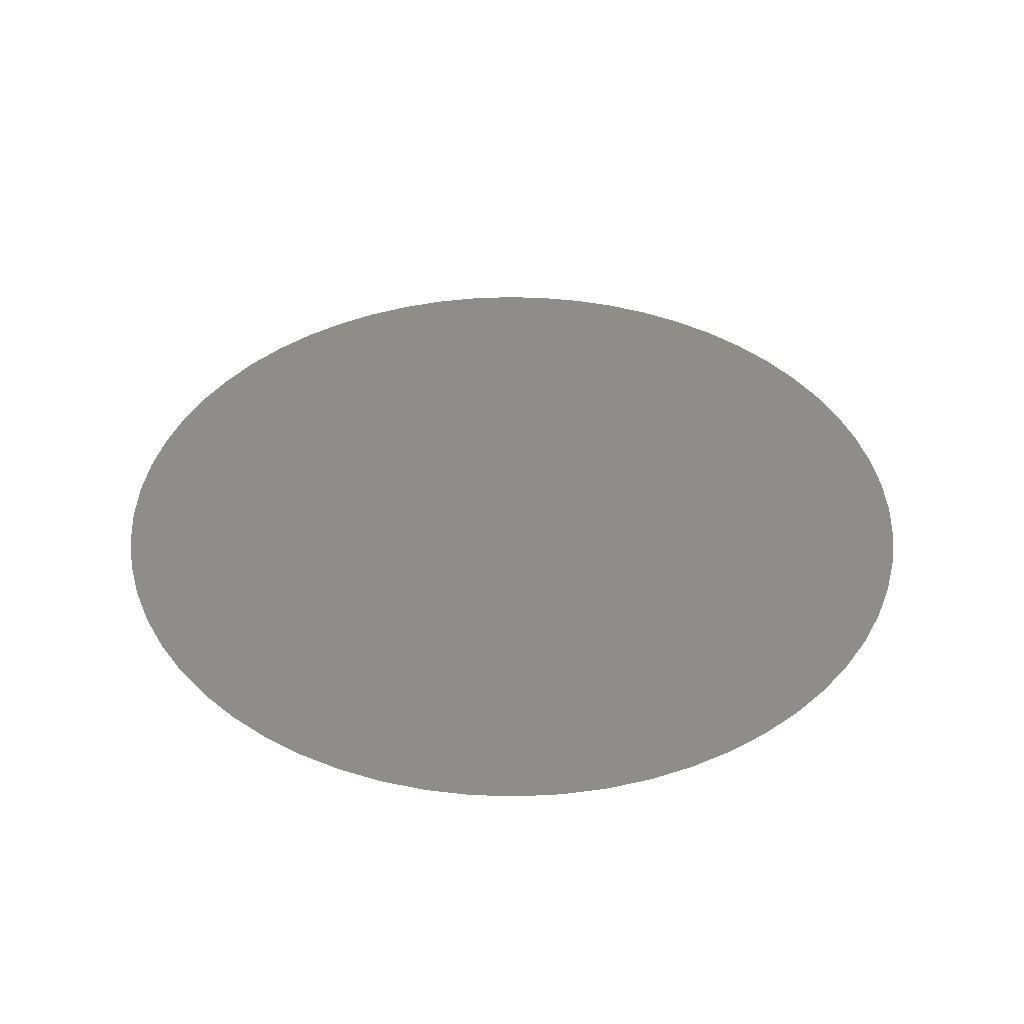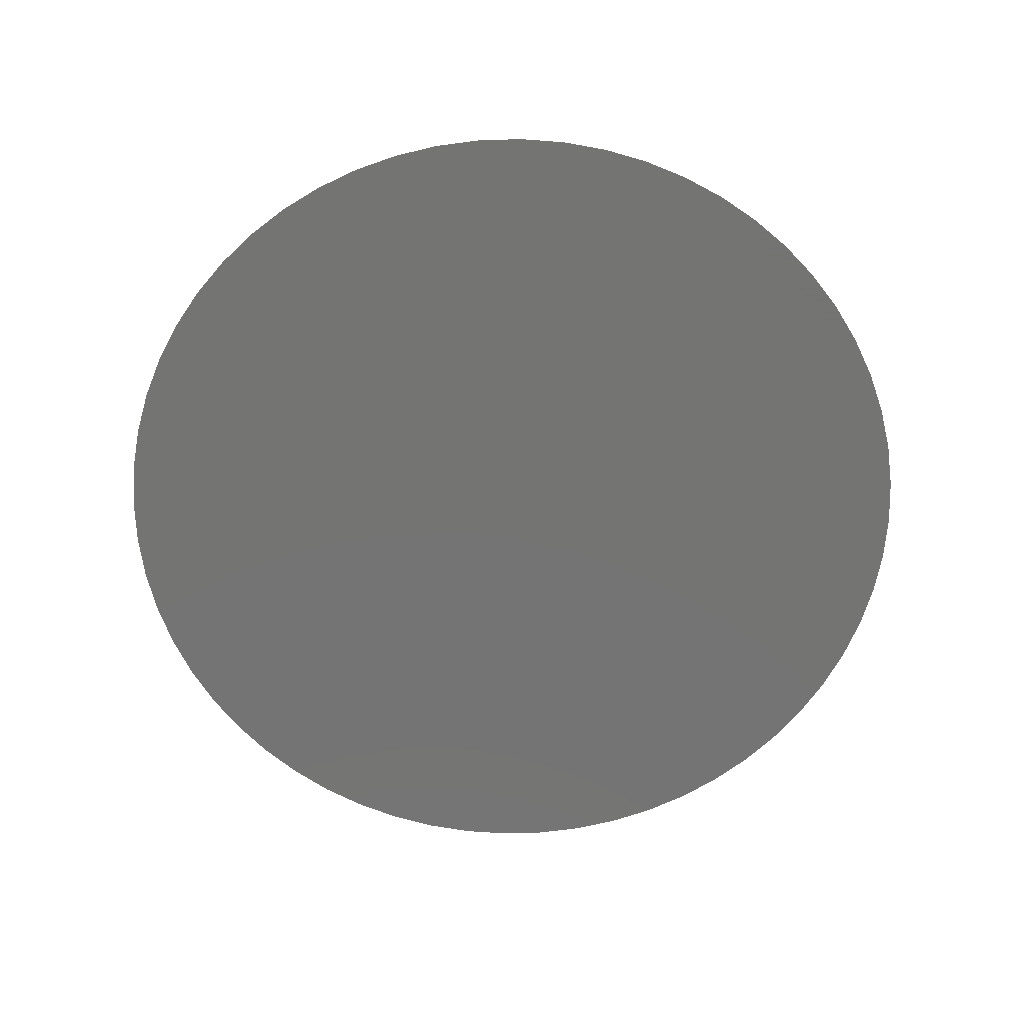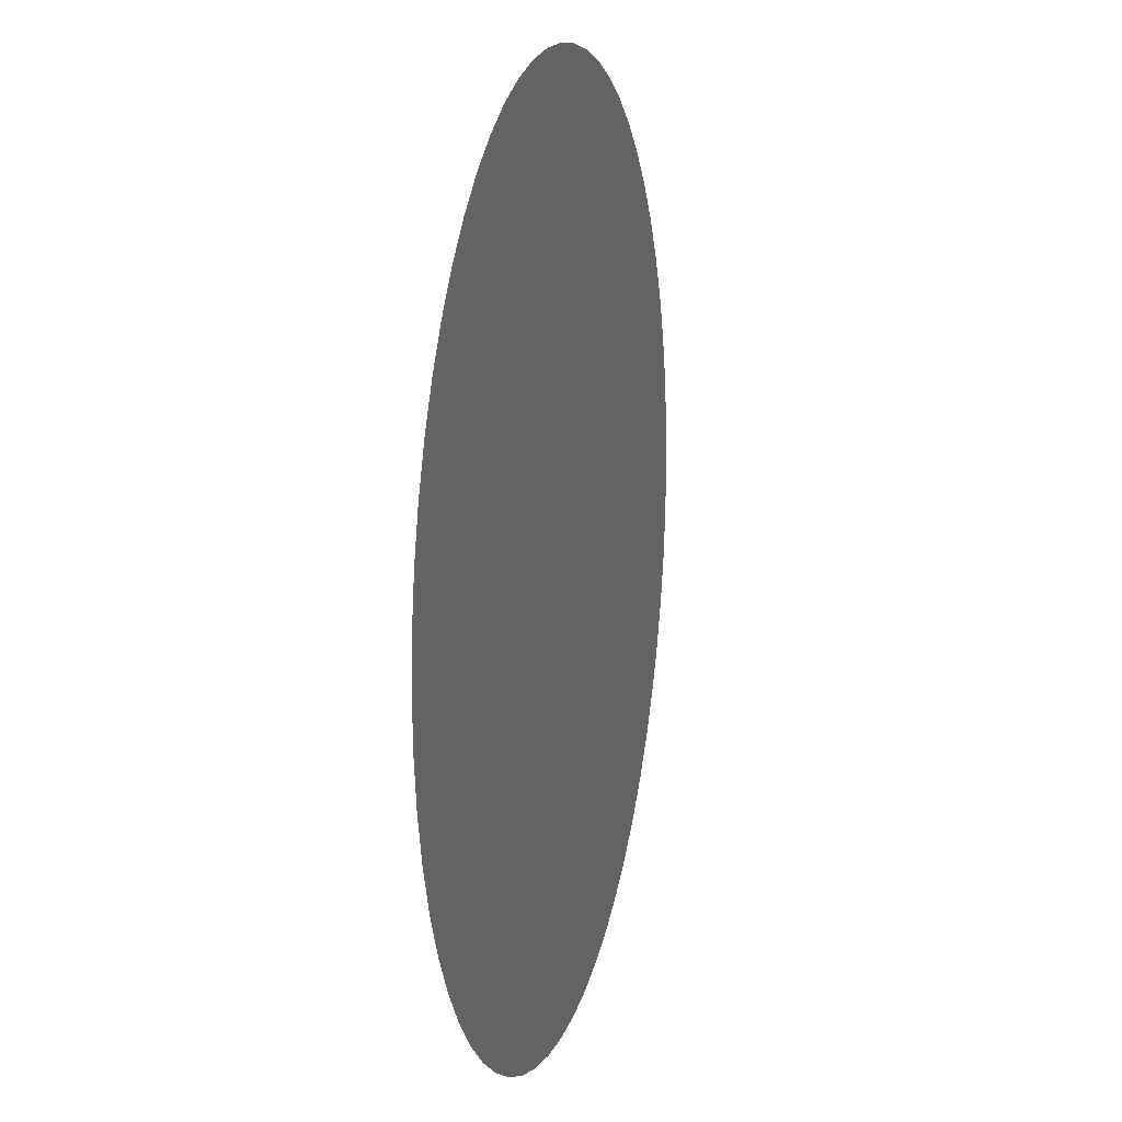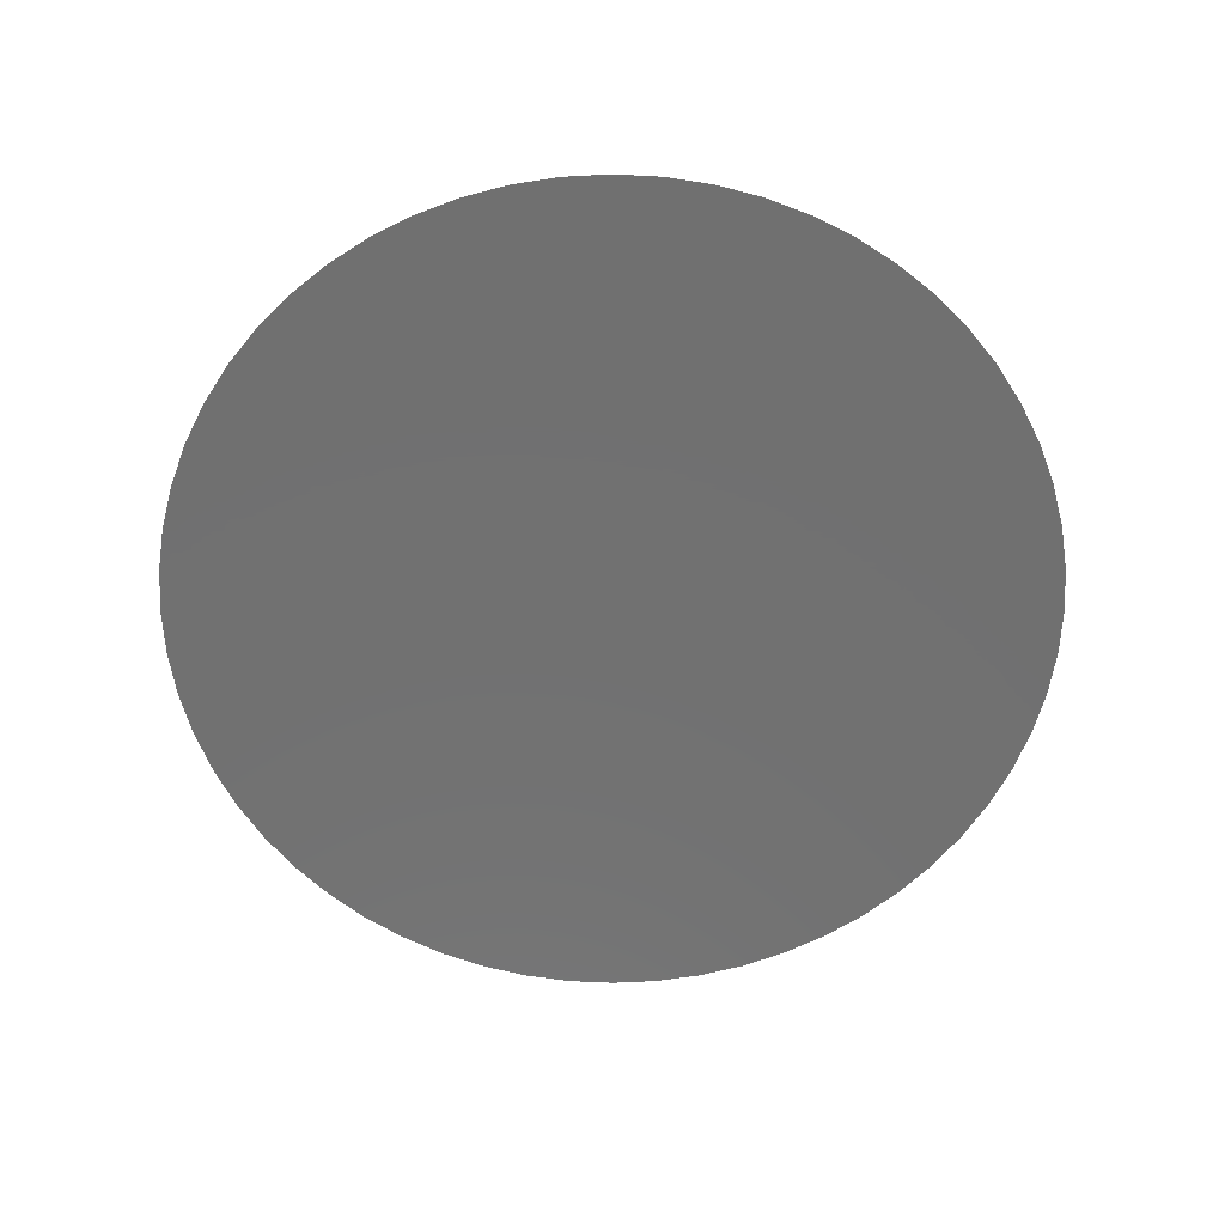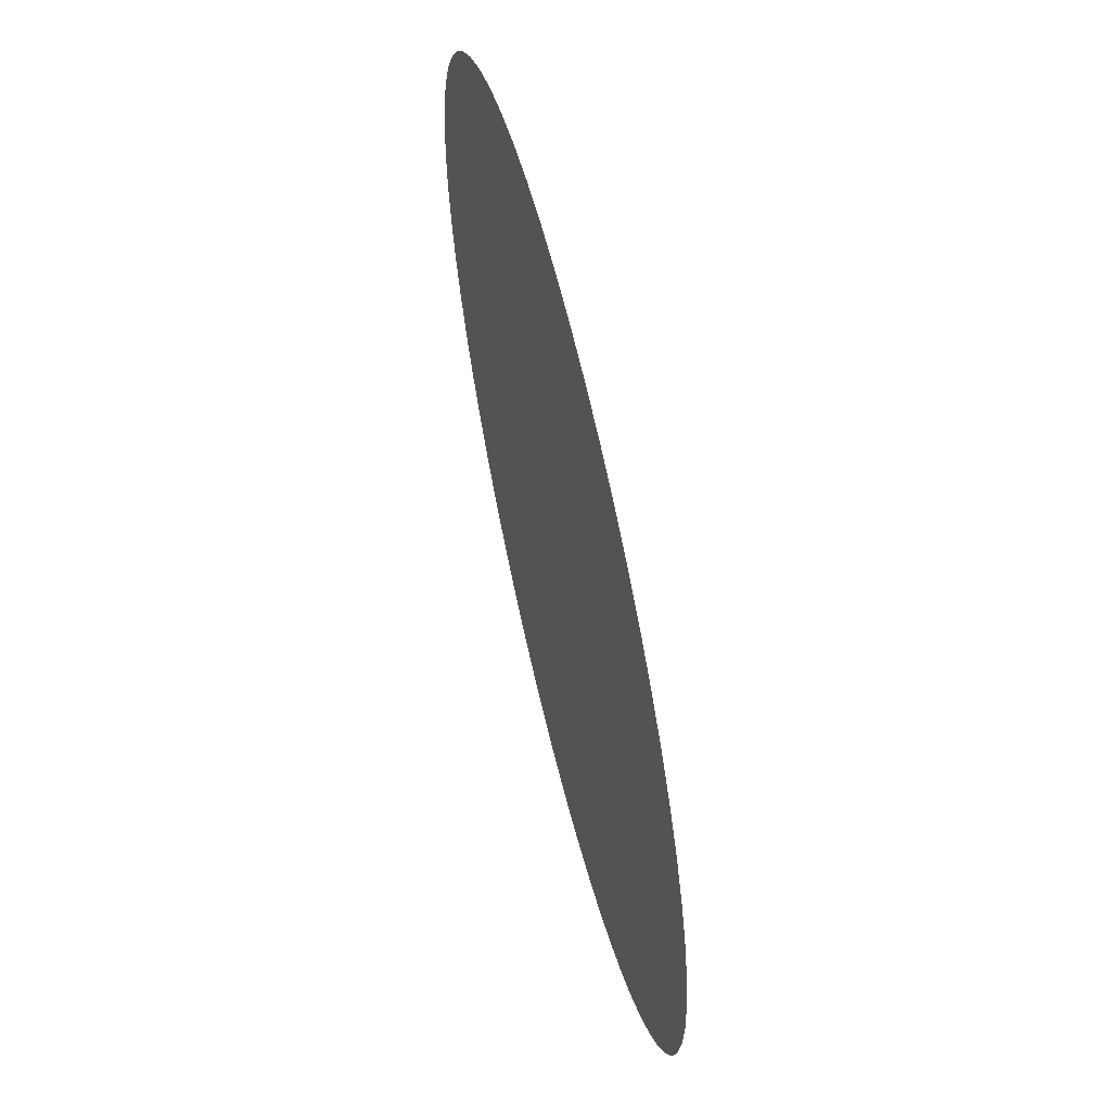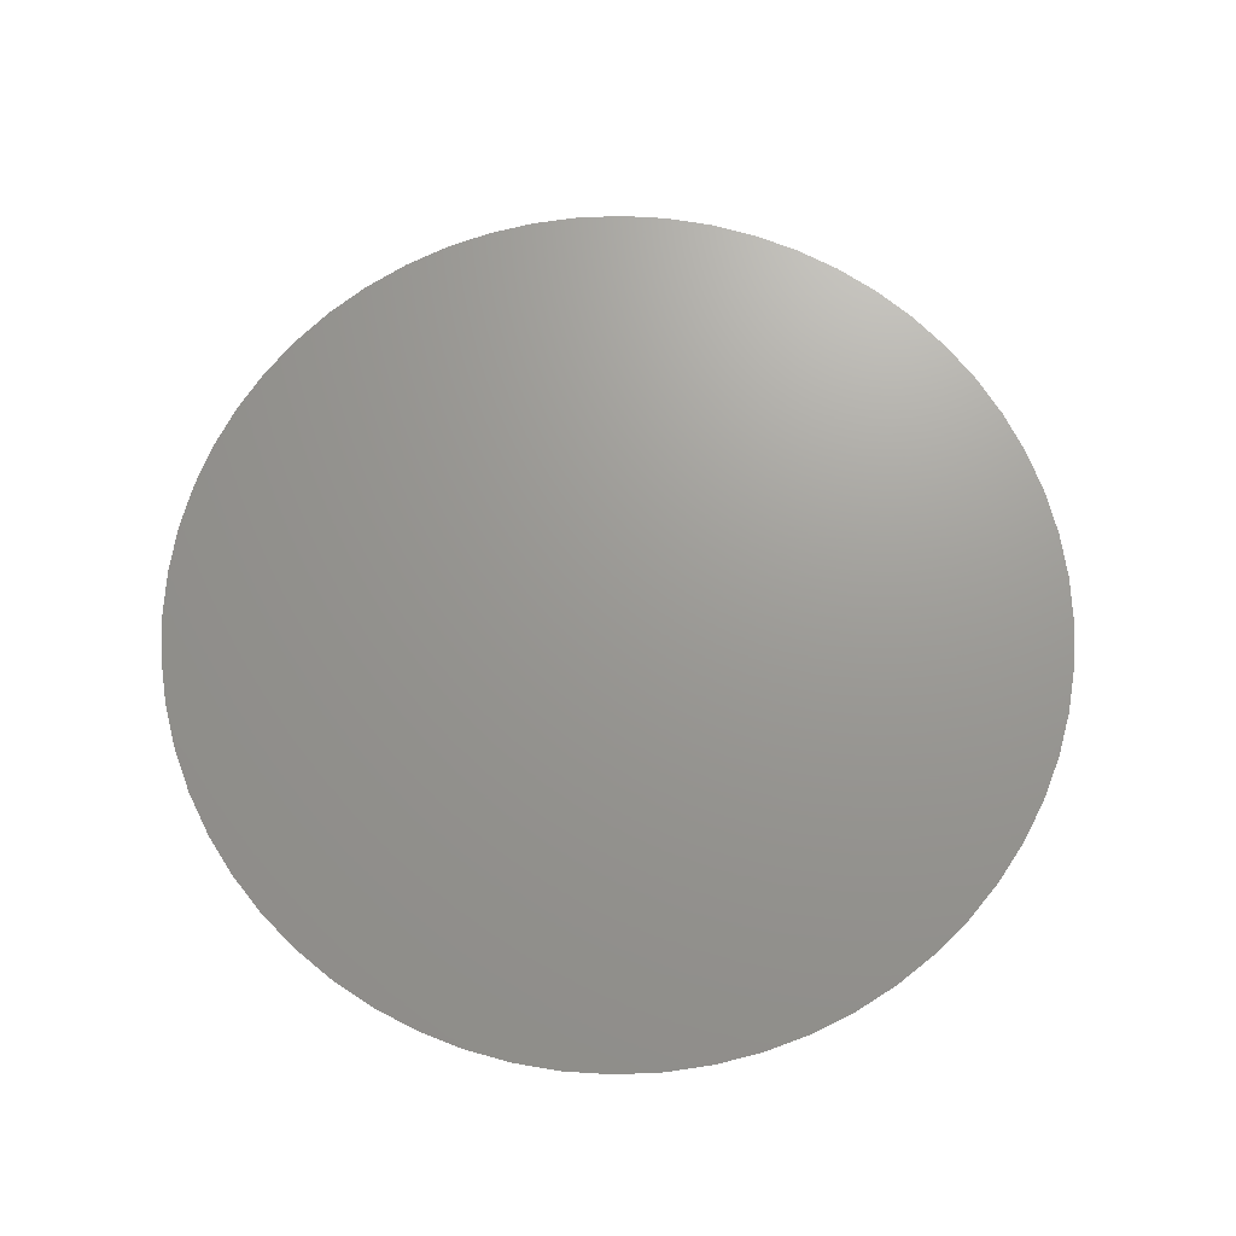
<metadata>
{"format":"stl","ext":"stl","renderer":"f3d","projection":"perspective","resolution":1024,"background":"white","views":[{"elev":40.4,"azim":137.4,"up":"+Z"},{"elev":-66.1,"azim":112.7,"up":"+Z"},{"elev":13.0,"azim":-76.0,"up":"+Y"},{"elev":-62.7,"azim":6.1,"up":"+Z"},{"elev":62.0,"azim":-103.6,"up":"+Y"},{"elev":69.7,"azim":-59.5,"up":"+Z"}]}
</metadata>
<code>
# stl→obj: 60 verts, 58 faces
v -0.8651 0.2811 0.8172
v -0.831 0.37 0.8172
v -0.37 -0.831 0.8172
v -0.5347 0.7359 0.8172
v -0.4548 0.7878 0.8172
v 0.831 -0.37 0.8172
v 0.09508 0.9047 0.8172
v 0.1891 0.8898 0.8172
v 0.2811 0.8651 0.8172
v 0.37 0.831 0.8172
v 0.9047 -0.09508 0.8172
v 0.8898 -0.1891 0.8172
v 0.8651 -0.2811 0.8172
v 0.7878 -0.4548 0.8172
v -0.7878 0.4548 0.8172
v -0.7359 0.5347 0.8172
v -0.676 0.6087 0.8172
v -0.6087 0.676 0.8172
v 0.7359 -0.5347 0.8172
v 0.676 -0.6087 0.8172
v 0.6087 -0.676 0.8172
v 0.5347 -0.7359 0.8172
v 0.4548 -0.7878 0.8172
v 0.37 -0.831 0.8172
v -0.4548 -0.7878 0.8172
v -0.9047 0.09508 0.8172
v -0.8898 0.1891 0.8172
v -0.5347 -0.7359 0.8172
v -0.6087 -0.676 0.8172
v -0.676 -0.6087 0.8172
v -0.8651 -0.2811 0.8172
v -0.8898 -0.1891 0.8172
v -0.9047 -0.09508 0.8172
v -0.37 0.831 0.8172
v -0.2811 0.8651 0.8172
v -0.1891 0.8898 0.8172
v -0.09508 0.9047 0.8172
v 0 0.9096 0.8172
v 0.4548 0.7878 0.8172
v 0.5347 0.7359 0.8172
v 0.6087 0.676 0.8172
v 0.8651 0.2811 0.8172
v 0.831 0.37 0.8172
v 0.7878 0.4548 0.8172
v 0.8898 0.1891 0.8172
v 0.9047 0.09508 0.8172
v 0.9096 0 0.8172
v -0.09508 -0.9047 0.8172
v 0 -0.9096 0.8172
v 0.09508 -0.9047 0.8172
v -0.1891 -0.8898 0.8172
v -0.2811 -0.8651 0.8172
v -0.9096 0 0.8172
v -0.831 -0.37 0.8172
v 0.2811 -0.8651 0.8172
v 0.1891 -0.8898 0.8172
v -0.7359 -0.5347 0.8172
v -0.7878 -0.4548 0.8172
v 0.676 0.6087 0.8172
v 0.7359 0.5347 0.8172
f 1 2 3
f 4 5 6
f 7 8 6
f 6 8 9
f 6 9 10
f 11 12 13
f 14 2 6
f 6 2 15
f 6 15 16
f 16 17 6
f 6 17 18
f 6 18 4
f 14 19 2
f 2 19 20
f 2 20 21
f 21 22 2
f 2 22 23
f 2 23 24
f 25 26 3
f 3 26 27
f 3 27 1
f 25 28 26
f 26 28 29
f 26 29 30
f 31 32 33
f 5 34 6
f 6 34 35
f 6 35 36
f 36 37 6
f 6 37 38
f 6 38 7
f 10 39 6
f 6 39 40
f 6 40 41
f 42 6 43
f 43 6 44
f 42 45 6
f 6 45 46
f 6 46 13
f 13 46 47
f 13 47 11
f 48 2 49
f 49 2 50
f 48 51 2
f 2 51 52
f 2 52 3
f 33 53 31
f 31 53 26
f 31 26 54
f 24 55 2
f 2 55 56
f 2 56 50
f 30 57 26
f 26 57 58
f 26 58 54
f 41 59 6
f 6 59 60
f 6 60 44

</code>
